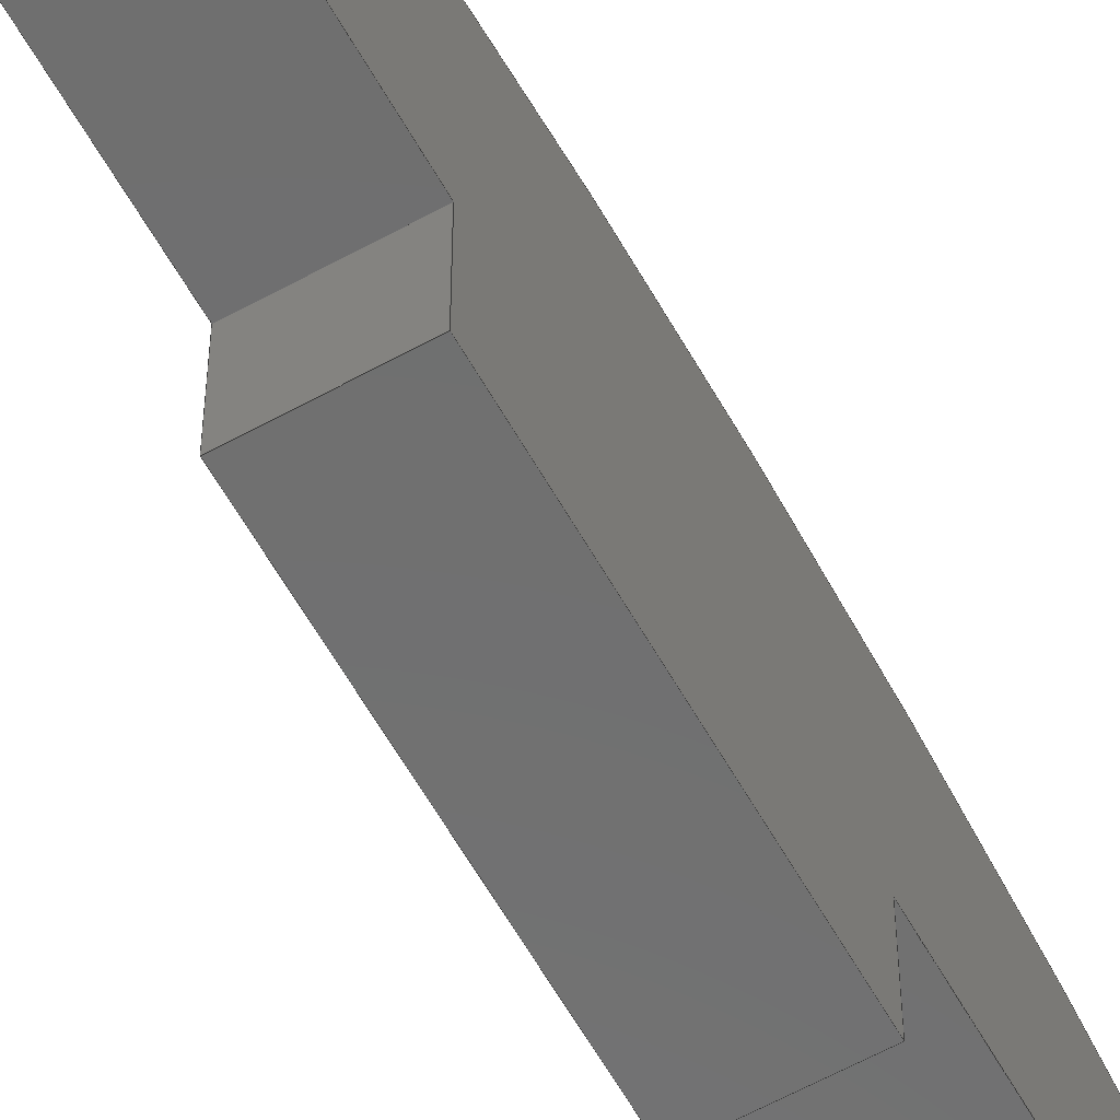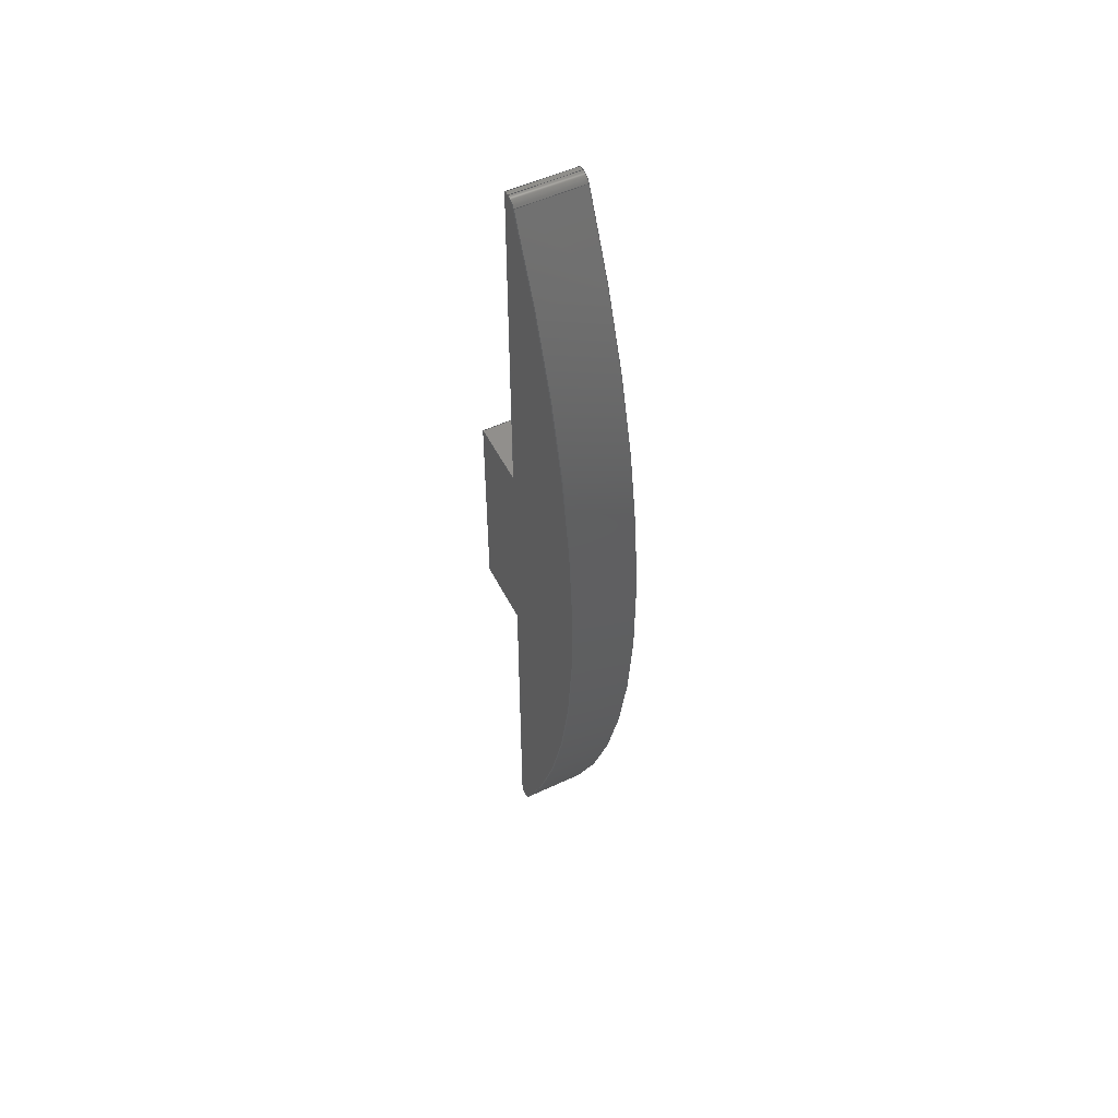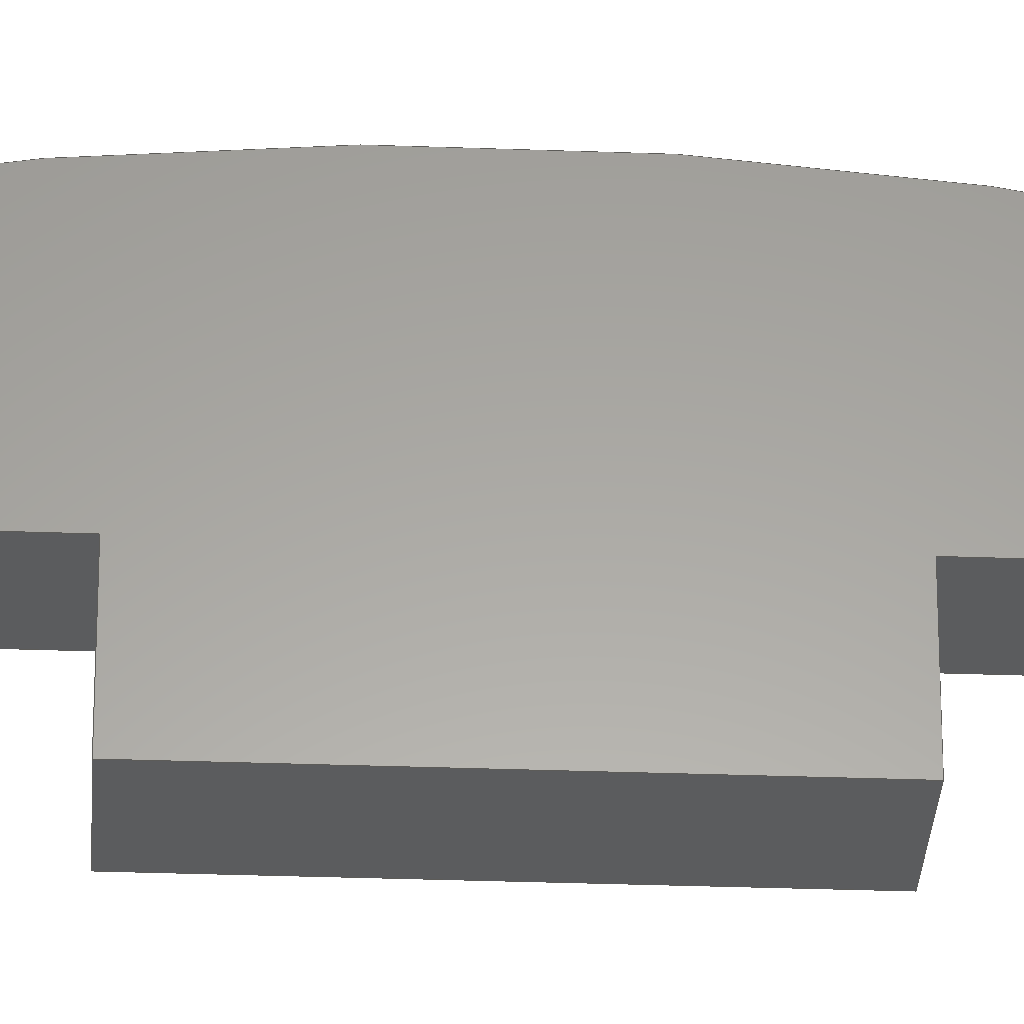
<metadata>
{"format":"step","ext":"stp","renderer":"f3d","projection":"perspective","resolution":1024,"background":"white","views":[{"elev":-60.9,"azim":-150.7,"up":"+Z"},{"elev":53.0,"azim":-26.6,"up":"+Y"},{"elev":-28.9,"azim":-93.2,"up":"+Z"}]}
</metadata>
<code>
ISO-10303-21;
DATA;
#1=APPLICATION_CONTEXT('automotive design');
#2=APPLICATION_PROTOCOL_DEFINITION('International Standard','automotive_design',2001,#1);
#3=PRODUCT_CONTEXT('',#1,'mechanical');
#4=PRODUCT('Camera_Blinder','Camera_Blinder',$,(#3));
#5=PRODUCT_RELATED_PRODUCT_CATEGORY('part',$,(#4));
#6=PRODUCT_DEFINITION_FORMATION('',$,#4);
#7=PRODUCT_DEFINITION_CONTEXT('part definition',#1,'design');
#8=PRODUCT_DEFINITION('',$,#6,#7);
#9=(NAMED_UNIT(*)PLANE_ANGLE_UNIT()SI_UNIT($,.RADIAN.));
#10=DIMENSIONAL_EXPONENTS(0,0,0,0,0,0,0);
#11=PLANE_ANGLE_MEASURE_WITH_UNIT(PLANE_ANGLE_MEASURE(0.01745),#9);
#12=(CONVERSION_BASED_UNIT('DEGREE',#11)NAMED_UNIT(#10)PLANE_ANGLE_UNIT());
#13=(NAMED_UNIT(*)SI_UNIT($,.STERADIAN.)SOLID_ANGLE_UNIT());
#14=(LENGTH_UNIT()NAMED_UNIT(*)SI_UNIT(.MILLI.,.METRE.));
#15=UNCERTAINTY_MEASURE_WITH_UNIT(LENGTH_MEASURE(0.01),#14,'DISTANCE_ACCURACY_VALUE','');
#16=(GEOMETRIC_REPRESENTATION_CONTEXT(3)GLOBAL_UNCERTAINTY_ASSIGNED_CONTEXT((#15))GLOBAL_UNIT_ASSIGNED_CONTEXT((#12,#13,#14))REPRESENTATION_CONTEXT('None','None'));
#17=AXIS2_PLACEMENT_3D('',#18,#19,#20);
#18=CARTESIAN_POINT('',(0,0,0));
#19=DIRECTION('',(0,0,1));
#20=DIRECTION('',(1,0,0));
#21=SHAPE_REPRESENTATION('',(#17),#16);
#22=PRODUCT_DEFINITION_SHAPE('','',#8);
#23=SHAPE_DEFINITION_REPRESENTATION(#22,#21);
#24=(NAMED_UNIT(*)PLANE_ANGLE_UNIT()SI_UNIT($,.RADIAN.));
#25=DIMENSIONAL_EXPONENTS(0,0,0,0,0,0,0);
#26=PLANE_ANGLE_MEASURE_WITH_UNIT(PLANE_ANGLE_MEASURE(0.01745),#24);
#27=(CONVERSION_BASED_UNIT('DEGREE',#26)NAMED_UNIT(#25)PLANE_ANGLE_UNIT());
#28=(NAMED_UNIT(*)SI_UNIT($,.STERADIAN.)SOLID_ANGLE_UNIT());
#29=(LENGTH_UNIT()NAMED_UNIT(*)SI_UNIT(.MILLI.,.METRE.));
#30=UNCERTAINTY_MEASURE_WITH_UNIT(LENGTH_MEASURE(1e-06),#29,'DISTANCE_ACCURACY_VALUE','');
#31=(GEOMETRIC_REPRESENTATION_CONTEXT(3)GLOBAL_UNCERTAINTY_ASSIGNED_CONTEXT((#30))GLOBAL_UNIT_ASSIGNED_CONTEXT((#27,#28,#29))REPRESENTATION_CONTEXT('','3D'));
#32=CARTESIAN_POINT('',(0,-21,40.4));
#33=DIRECTION('',(0,0,-1));
#34=DIRECTION('',(0,1,0));
#35=AXIS2_PLACEMENT_3D('',#32,#33,#34);
#36=PLANE('',#35);
#37=CARTESIAN_POINT('',(0,-21,40.4));
#38=VERTEX_POINT('',#37);
#39=CARTESIAN_POINT('',(0,-5,40.4));
#40=VERTEX_POINT('',#39);
#41=CARTESIAN_POINT('',(0,-21,40.4));
#42=DIRECTION('',(0,1,0));
#43=VECTOR('',#42,16);
#44=LINE('',#41,#43);
#45=EDGE_CURVE('',#38,#40,#44,.T.);
#46=ORIENTED_EDGE('',*,*,#45,.T.);
#47=CARTESIAN_POINT('',(3,-5,40.4));
#48=VERTEX_POINT('',#47);
#49=CARTESIAN_POINT('',(0,-5,40.4));
#50=DIRECTION('',(1,0,0));
#51=VECTOR('',#50,3);
#52=LINE('',#49,#51);
#53=EDGE_CURVE('',#40,#48,#52,.T.);
#54=ORIENTED_EDGE('',*,*,#53,.T.);
#55=CARTESIAN_POINT('',(3,-21,40.4));
#56=VERTEX_POINT('',#55);
#57=CARTESIAN_POINT('',(3,-21,40.4));
#58=DIRECTION('',(0,1,0));
#59=VECTOR('',#58,16);
#60=LINE('',#57,#59);
#61=EDGE_CURVE('',#56,#48,#60,.T.);
#62=ORIENTED_EDGE('',*,*,#61,.F.);
#63=CARTESIAN_POINT('',(0,-21,40.4));
#64=DIRECTION('',(1,0,0));
#65=VECTOR('',#64,3);
#66=LINE('',#63,#65);
#67=EDGE_CURVE('',#38,#56,#66,.T.);
#68=ORIENTED_EDGE('',*,*,#67,.F.);
#69=EDGE_LOOP('',(#46,#54,#62,#68));
#70=FACE_OUTER_BOUND('',#69,.T.);
#71=ADVANCED_FACE('',(#70),#36,.T.);
#72=CARTESIAN_POINT('',(0,-21,40.62));
#73=DIRECTION('',(0,-1,0));
#74=DIRECTION('',(0,0,-1));
#75=AXIS2_PLACEMENT_3D('',#72,#73,#74);
#76=PLANE('',#75);
#77=CARTESIAN_POINT('',(0,-21,40.62));
#78=VERTEX_POINT('',#77);
#79=CARTESIAN_POINT('',(0,-21,40.62));
#80=DIRECTION('',(0,0,-1));
#81=VECTOR('',#80,0.2222);
#82=LINE('',#79,#81);
#83=EDGE_CURVE('',#78,#38,#82,.T.);
#84=ORIENTED_EDGE('',*,*,#83,.T.);
#85=ORIENTED_EDGE('',*,*,#67,.T.);
#86=CARTESIAN_POINT('',(3,-21,40.62));
#87=VERTEX_POINT('',#86);
#88=CARTESIAN_POINT('',(3,-21,40.62));
#89=DIRECTION('',(0,0,-1));
#90=VECTOR('',#89,0.2222);
#91=LINE('',#88,#90);
#92=EDGE_CURVE('',#87,#56,#91,.T.);
#93=ORIENTED_EDGE('',*,*,#92,.F.);
#94=CARTESIAN_POINT('',(0,-21,40.62));
#95=DIRECTION('',(1,0,0));
#96=VECTOR('',#95,3);
#97=LINE('',#94,#96);
#98=EDGE_CURVE('',#78,#87,#97,.T.);
#99=ORIENTED_EDGE('',*,*,#98,.F.);
#100=EDGE_LOOP('',(#84,#85,#93,#99));
#101=FACE_OUTER_BOUND('',#100,.T.);
#102=ADVANCED_FACE('',(#101),#76,.T.);
#103=CARTESIAN_POINT('',(0,-20.5,40.62));
#104=DIRECTION('',(1,0,0));
#105=DIRECTION('',(0,-0.4505,0.8928));
#106=AXIS2_PLACEMENT_3D('',#103,#104,#105);
#107=CYLINDRICAL_SURFACE('',#106,0.5);
#108=CARTESIAN_POINT('',(0,-20.73,41.07));
#109=VERTEX_POINT('',#108);
#110=CARTESIAN_POINT('',(0,-20.5,40.62));
#111=DIRECTION('',(1,0,0));
#112=DIRECTION('',(0,-0.4505,0.8928));
#113=AXIS2_PLACEMENT_3D('',#110,#111,#112);
#114=CIRCLE('',#113,0.5);
#115=EDGE_CURVE('',#109,#78,#114,.T.);
#116=ORIENTED_EDGE('',*,*,#115,.T.);
#117=ORIENTED_EDGE('',*,*,#98,.T.);
#118=CARTESIAN_POINT('',(3,-20.73,41.07));
#119=VERTEX_POINT('',#118);
#120=CARTESIAN_POINT('',(3,-20.5,40.62));
#121=DIRECTION('',(1,0,0));
#122=DIRECTION('',(0,-0.4505,0.8928));
#123=AXIS2_PLACEMENT_3D('',#120,#121,#122);
#124=CIRCLE('',#123,0.5);
#125=EDGE_CURVE('',#119,#87,#124,.T.);
#126=ORIENTED_EDGE('',*,*,#125,.F.);
#127=CARTESIAN_POINT('',(0,-20.73,41.07));
#128=DIRECTION('',(1,0,0));
#129=VECTOR('',#128,3);
#130=LINE('',#127,#129);
#131=EDGE_CURVE('',#109,#119,#130,.T.);
#132=ORIENTED_EDGE('',*,*,#131,.F.);
#133=EDGE_LOOP('',(#116,#117,#126,#132));
#134=FACE_OUTER_BOUND('',#133,.T.);
#135=ADVANCED_FACE('',(#134),#107,.T.);
#136=CARTESIAN_POINT('',(0,0,0));
#137=DIRECTION('',(1,0,0));
#138=DIRECTION('',(0,0.4505,0.8928));
#139=AXIS2_PLACEMENT_3D('',#136,#137,#138);
#140=CYLINDRICAL_SURFACE('',#139,46);
#141=CARTESIAN_POINT('',(0,20.73,41.07));
#142=VERTEX_POINT('',#141);
#143=CARTESIAN_POINT('',(0,0,0));
#144=DIRECTION('',(1,0,0));
#145=DIRECTION('',(0,0.4505,0.8928));
#146=AXIS2_PLACEMENT_3D('',#143,#144,#145);
#147=CIRCLE('',#146,46);
#148=EDGE_CURVE('',#142,#109,#147,.T.);
#149=ORIENTED_EDGE('',*,*,#148,.T.);
#150=ORIENTED_EDGE('',*,*,#131,.T.);
#151=CARTESIAN_POINT('',(3,20.73,41.07));
#152=VERTEX_POINT('',#151);
#153=CARTESIAN_POINT('',(3,0,0));
#154=DIRECTION('',(1,0,0));
#155=DIRECTION('',(0,0.4505,0.8928));
#156=AXIS2_PLACEMENT_3D('',#153,#154,#155);
#157=CIRCLE('',#156,46);
#158=EDGE_CURVE('',#152,#119,#157,.T.);
#159=ORIENTED_EDGE('',*,*,#158,.F.);
#160=CARTESIAN_POINT('',(0,20.73,41.07));
#161=DIRECTION('',(1,0,0));
#162=VECTOR('',#161,3);
#163=LINE('',#160,#162);
#164=EDGE_CURVE('',#142,#152,#163,.T.);
#165=ORIENTED_EDGE('',*,*,#164,.F.);
#166=EDGE_LOOP('',(#149,#150,#159,#165));
#167=FACE_OUTER_BOUND('',#166,.T.);
#168=ADVANCED_FACE('',(#167),#140,.T.);
#169=CARTESIAN_POINT('',(0,20.5,40.62));
#170=DIRECTION('',(1,0,0));
#171=DIRECTION('',(0,1,0));
#172=AXIS2_PLACEMENT_3D('',#169,#170,#171);
#173=CYLINDRICAL_SURFACE('',#172,0.5);
#174=CARTESIAN_POINT('',(0,21,40.62));
#175=VERTEX_POINT('',#174);
#176=CARTESIAN_POINT('',(0,20.5,40.62));
#177=DIRECTION('',(1,0,0));
#178=DIRECTION('',(0,1,0));
#179=AXIS2_PLACEMENT_3D('',#176,#177,#178);
#180=CIRCLE('',#179,0.5);
#181=EDGE_CURVE('',#175,#142,#180,.T.);
#182=ORIENTED_EDGE('',*,*,#181,.T.);
#183=ORIENTED_EDGE('',*,*,#164,.T.);
#184=CARTESIAN_POINT('',(3,21,40.62));
#185=VERTEX_POINT('',#184);
#186=CARTESIAN_POINT('',(3,20.5,40.62));
#187=DIRECTION('',(1,0,0));
#188=DIRECTION('',(0,1,0));
#189=AXIS2_PLACEMENT_3D('',#186,#187,#188);
#190=CIRCLE('',#189,0.5);
#191=EDGE_CURVE('',#185,#152,#190,.T.);
#192=ORIENTED_EDGE('',*,*,#191,.F.);
#193=CARTESIAN_POINT('',(0,21,40.62));
#194=DIRECTION('',(1,0,0));
#195=VECTOR('',#194,3);
#196=LINE('',#193,#195);
#197=EDGE_CURVE('',#175,#185,#196,.T.);
#198=ORIENTED_EDGE('',*,*,#197,.F.);
#199=EDGE_LOOP('',(#182,#183,#192,#198));
#200=FACE_OUTER_BOUND('',#199,.T.);
#201=ADVANCED_FACE('',(#200),#173,.T.);
#202=CARTESIAN_POINT('',(0,21,40.4));
#203=DIRECTION('',(0,1,0));
#204=DIRECTION('',(0,0,1));
#205=AXIS2_PLACEMENT_3D('',#202,#203,#204);
#206=PLANE('',#205);
#207=CARTESIAN_POINT('',(0,21,40.4));
#208=VERTEX_POINT('',#207);
#209=CARTESIAN_POINT('',(0,21,40.4));
#210=DIRECTION('',(0,0,1));
#211=VECTOR('',#210,0.2222);
#212=LINE('',#209,#211);
#213=EDGE_CURVE('',#208,#175,#212,.T.);
#214=ORIENTED_EDGE('',*,*,#213,.T.);
#215=ORIENTED_EDGE('',*,*,#197,.T.);
#216=CARTESIAN_POINT('',(3,21,40.4));
#217=VERTEX_POINT('',#216);
#218=CARTESIAN_POINT('',(3,21,40.4));
#219=DIRECTION('',(0,0,1));
#220=VECTOR('',#219,0.2222);
#221=LINE('',#218,#220);
#222=EDGE_CURVE('',#217,#185,#221,.T.);
#223=ORIENTED_EDGE('',*,*,#222,.F.);
#224=CARTESIAN_POINT('',(0,21,40.4));
#225=DIRECTION('',(1,0,0));
#226=VECTOR('',#225,3);
#227=LINE('',#224,#226);
#228=EDGE_CURVE('',#208,#217,#227,.T.);
#229=ORIENTED_EDGE('',*,*,#228,.F.);
#230=EDGE_LOOP('',(#214,#215,#223,#229));
#231=FACE_OUTER_BOUND('',#230,.T.);
#232=ADVANCED_FACE('',(#231),#206,.T.);
#233=CARTESIAN_POINT('',(0,5,40.4));
#234=DIRECTION('',(0,0,-1));
#235=DIRECTION('',(0,1,0));
#236=AXIS2_PLACEMENT_3D('',#233,#234,#235);
#237=PLANE('',#236);
#238=CARTESIAN_POINT('',(0,5,40.4));
#239=VERTEX_POINT('',#238);
#240=CARTESIAN_POINT('',(0,5,40.4));
#241=DIRECTION('',(0,1,0));
#242=VECTOR('',#241,16);
#243=LINE('',#240,#242);
#244=EDGE_CURVE('',#239,#208,#243,.T.);
#245=ORIENTED_EDGE('',*,*,#244,.T.);
#246=ORIENTED_EDGE('',*,*,#228,.T.);
#247=CARTESIAN_POINT('',(3,5,40.4));
#248=VERTEX_POINT('',#247);
#249=CARTESIAN_POINT('',(3,5,40.4));
#250=DIRECTION('',(0,1,0));
#251=VECTOR('',#250,16);
#252=LINE('',#249,#251);
#253=EDGE_CURVE('',#248,#217,#252,.T.);
#254=ORIENTED_EDGE('',*,*,#253,.F.);
#255=CARTESIAN_POINT('',(0,5,40.4));
#256=DIRECTION('',(1,0,0));
#257=VECTOR('',#256,3);
#258=LINE('',#255,#257);
#259=EDGE_CURVE('',#239,#248,#258,.T.);
#260=ORIENTED_EDGE('',*,*,#259,.F.);
#261=EDGE_LOOP('',(#245,#246,#254,#260));
#262=FACE_OUTER_BOUND('',#261,.T.);
#263=ADVANCED_FACE('',(#262),#237,.T.);
#264=CARTESIAN_POINT('',(0,5,37.4));
#265=DIRECTION('',(0,1,0));
#266=DIRECTION('',(0,0,1));
#267=AXIS2_PLACEMENT_3D('',#264,#265,#266);
#268=PLANE('',#267);
#269=CARTESIAN_POINT('',(0,5,37.4));
#270=VERTEX_POINT('',#269);
#271=CARTESIAN_POINT('',(0,5,37.4));
#272=DIRECTION('',(0,0,1));
#273=VECTOR('',#272,3);
#274=LINE('',#271,#273);
#275=EDGE_CURVE('',#270,#239,#274,.T.);
#276=ORIENTED_EDGE('',*,*,#275,.T.);
#277=ORIENTED_EDGE('',*,*,#259,.T.);
#278=CARTESIAN_POINT('',(3,5,37.4));
#279=VERTEX_POINT('',#278);
#280=CARTESIAN_POINT('',(3,5,37.4));
#281=DIRECTION('',(0,0,1));
#282=VECTOR('',#281,3);
#283=LINE('',#280,#282);
#284=EDGE_CURVE('',#279,#248,#283,.T.);
#285=ORIENTED_EDGE('',*,*,#284,.F.);
#286=CARTESIAN_POINT('',(0,5,37.4));
#287=DIRECTION('',(1,0,0));
#288=VECTOR('',#287,3);
#289=LINE('',#286,#288);
#290=EDGE_CURVE('',#270,#279,#289,.T.);
#291=ORIENTED_EDGE('',*,*,#290,.F.);
#292=EDGE_LOOP('',(#276,#277,#285,#291));
#293=FACE_OUTER_BOUND('',#292,.T.);
#294=ADVANCED_FACE('',(#293),#268,.T.);
#295=CARTESIAN_POINT('',(0,-5,37.4));
#296=DIRECTION('',(0,0,-1));
#297=DIRECTION('',(0,1,0));
#298=AXIS2_PLACEMENT_3D('',#295,#296,#297);
#299=PLANE('',#298);
#300=CARTESIAN_POINT('',(0,-5,37.4));
#301=VERTEX_POINT('',#300);
#302=CARTESIAN_POINT('',(0,-5,37.4));
#303=DIRECTION('',(0,1,0));
#304=VECTOR('',#303,10);
#305=LINE('',#302,#304);
#306=EDGE_CURVE('',#301,#270,#305,.T.);
#307=ORIENTED_EDGE('',*,*,#306,.T.);
#308=ORIENTED_EDGE('',*,*,#290,.T.);
#309=CARTESIAN_POINT('',(3,-5,37.4));
#310=VERTEX_POINT('',#309);
#311=CARTESIAN_POINT('',(3,-5,37.4));
#312=DIRECTION('',(0,1,0));
#313=VECTOR('',#312,10);
#314=LINE('',#311,#313);
#315=EDGE_CURVE('',#310,#279,#314,.T.);
#316=ORIENTED_EDGE('',*,*,#315,.F.);
#317=CARTESIAN_POINT('',(0,-5,37.4));
#318=DIRECTION('',(1,0,0));
#319=VECTOR('',#318,3);
#320=LINE('',#317,#319);
#321=EDGE_CURVE('',#301,#310,#320,.T.);
#322=ORIENTED_EDGE('',*,*,#321,.F.);
#323=EDGE_LOOP('',(#307,#308,#316,#322));
#324=FACE_OUTER_BOUND('',#323,.T.);
#325=ADVANCED_FACE('',(#324),#299,.T.);
#326=CARTESIAN_POINT('',(0,-5,40.4));
#327=DIRECTION('',(0,-1,0));
#328=DIRECTION('',(0,0,-1));
#329=AXIS2_PLACEMENT_3D('',#326,#327,#328);
#330=PLANE('',#329);
#331=CARTESIAN_POINT('',(0,-5,40.4));
#332=DIRECTION('',(0,0,-1));
#333=VECTOR('',#332,3);
#334=LINE('',#331,#333);
#335=EDGE_CURVE('',#40,#301,#334,.T.);
#336=ORIENTED_EDGE('',*,*,#335,.T.);
#337=ORIENTED_EDGE('',*,*,#321,.T.);
#338=CARTESIAN_POINT('',(3,-5,40.4));
#339=DIRECTION('',(0,0,-1));
#340=VECTOR('',#339,3);
#341=LINE('',#338,#340);
#342=EDGE_CURVE('',#48,#310,#341,.T.);
#343=ORIENTED_EDGE('',*,*,#342,.F.);
#344=ORIENTED_EDGE('',*,*,#53,.F.);
#345=EDGE_LOOP('',(#336,#337,#343,#344));
#346=FACE_OUTER_BOUND('',#345,.T.);
#347=ADVANCED_FACE('',(#346),#330,.T.);
#348=CARTESIAN_POINT('',(3,-2.043e-15,41.49));
#349=DIRECTION('',(1,0,0));
#350=DIRECTION('',(0,0,-1));
#351=AXIS2_PLACEMENT_3D('',#348,#349,#350);
#352=PLANE('',#351);
#353=ORIENTED_EDGE('',*,*,#342,.T.);
#354=ORIENTED_EDGE('',*,*,#315,.T.);
#355=ORIENTED_EDGE('',*,*,#284,.T.);
#356=ORIENTED_EDGE('',*,*,#253,.T.);
#357=ORIENTED_EDGE('',*,*,#222,.T.);
#358=ORIENTED_EDGE('',*,*,#191,.T.);
#359=ORIENTED_EDGE('',*,*,#158,.T.);
#360=ORIENTED_EDGE('',*,*,#125,.T.);
#361=ORIENTED_EDGE('',*,*,#92,.T.);
#362=ORIENTED_EDGE('',*,*,#61,.T.);
#363=EDGE_LOOP('',(#353,#354,#355,#356,#357,#358,#359,#360,#361,#362));
#364=FACE_OUTER_BOUND('',#363,.T.);
#365=ADVANCED_FACE('',(#364),#352,.T.);
#366=CARTESIAN_POINT('',(0,-2.043e-15,41.49));
#367=DIRECTION('',(1,0,0));
#368=DIRECTION('',(0,0,-1));
#369=AXIS2_PLACEMENT_3D('',#366,#367,#368);
#370=PLANE('',#369);
#371=ORIENTED_EDGE('',*,*,#335,.F.);
#372=ORIENTED_EDGE('',*,*,#45,.F.);
#373=ORIENTED_EDGE('',*,*,#83,.F.);
#374=ORIENTED_EDGE('',*,*,#115,.F.);
#375=ORIENTED_EDGE('',*,*,#148,.F.);
#376=ORIENTED_EDGE('',*,*,#181,.F.);
#377=ORIENTED_EDGE('',*,*,#213,.F.);
#378=ORIENTED_EDGE('',*,*,#244,.F.);
#379=ORIENTED_EDGE('',*,*,#275,.F.);
#380=ORIENTED_EDGE('',*,*,#306,.F.);
#381=EDGE_LOOP('',(#371,#372,#373,#374,#375,#376,#377,#378,#379,#380));
#382=FACE_OUTER_BOUND('',#381,.T.);
#383=ADVANCED_FACE('',(#382),#370,.F.);
#384=CLOSED_SHELL('',(#71,#102,#135,#168,#201,#232,#263,#294,#325,#347,#365,#383));
#385=MANIFOLD_SOLID_BREP('Solid1',#384);
#386=COLOUR_RGB('Default',0.75,0.75,0.75);
#387=FILL_AREA_STYLE_COLOUR('Default',#386);
#388=FILL_AREA_STYLE('Default',(#387));
#389=SURFACE_STYLE_FILL_AREA(#388);
#390=SURFACE_SIDE_STYLE('Default',(#389));
#391=SURFACE_STYLE_USAGE(.BOTH.,#390);
#392=PRESENTATION_STYLE_ASSIGNMENT((#391));
#393=STYLED_ITEM('',(#392),#385);
#394=MECHANICAL_DESIGN_GEOMETRIC_PRESENTATION_REPRESENTATION('',(#393),#16);
#395=ADVANCED_BREP_SHAPE_REPRESENTATION('ABSR',(#385),#16);
#396=SHAPE_REPRESENTATION_RELATIONSHIP('SRR','None',#395,#21);
ENDSEC;
END-ISO-10303-21;

</code>
